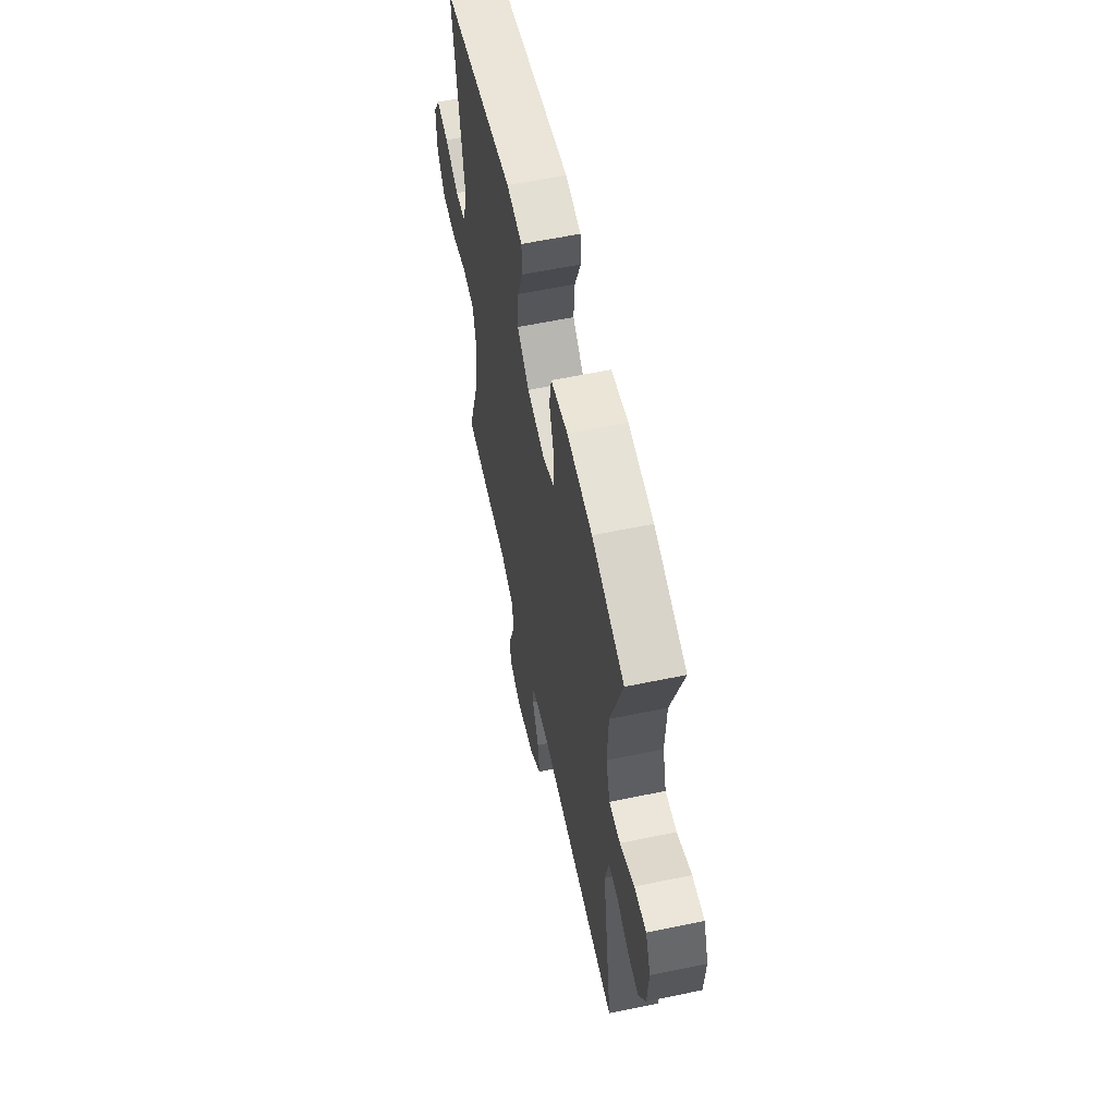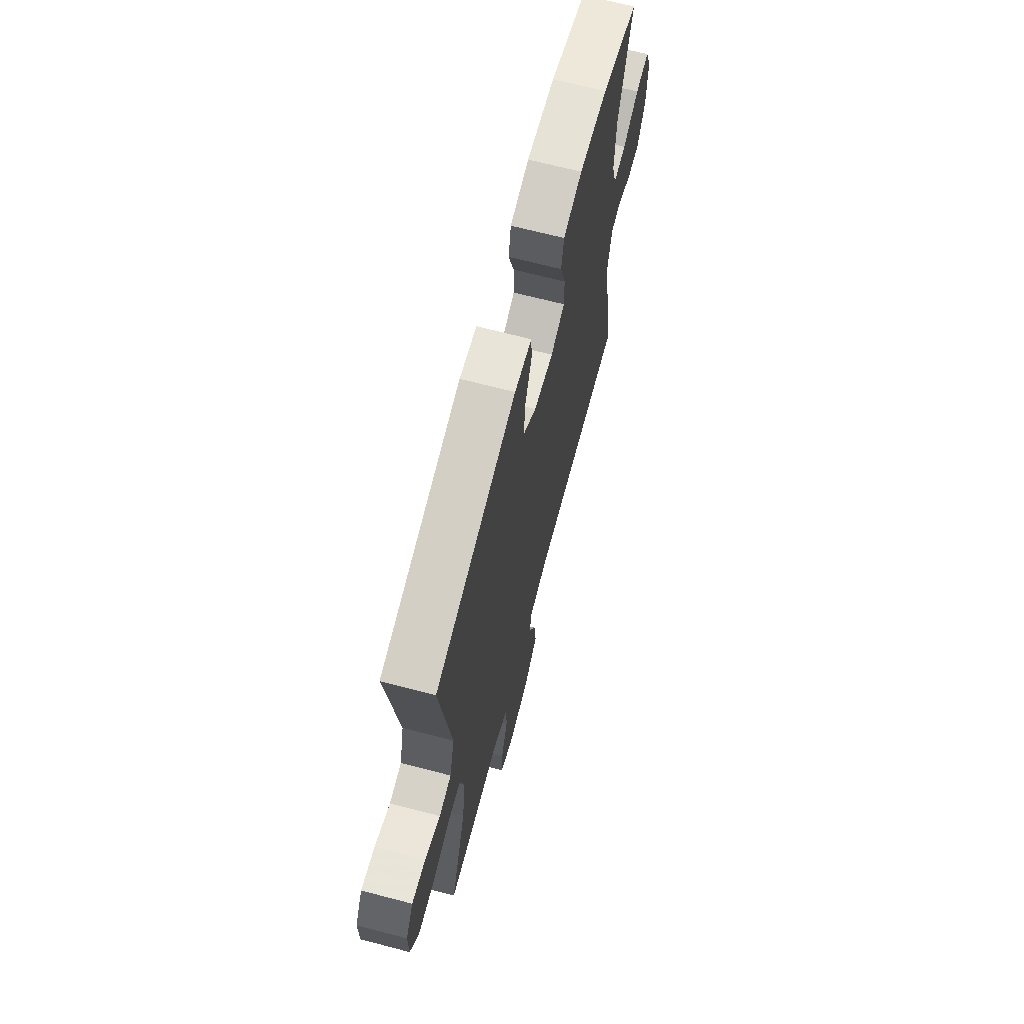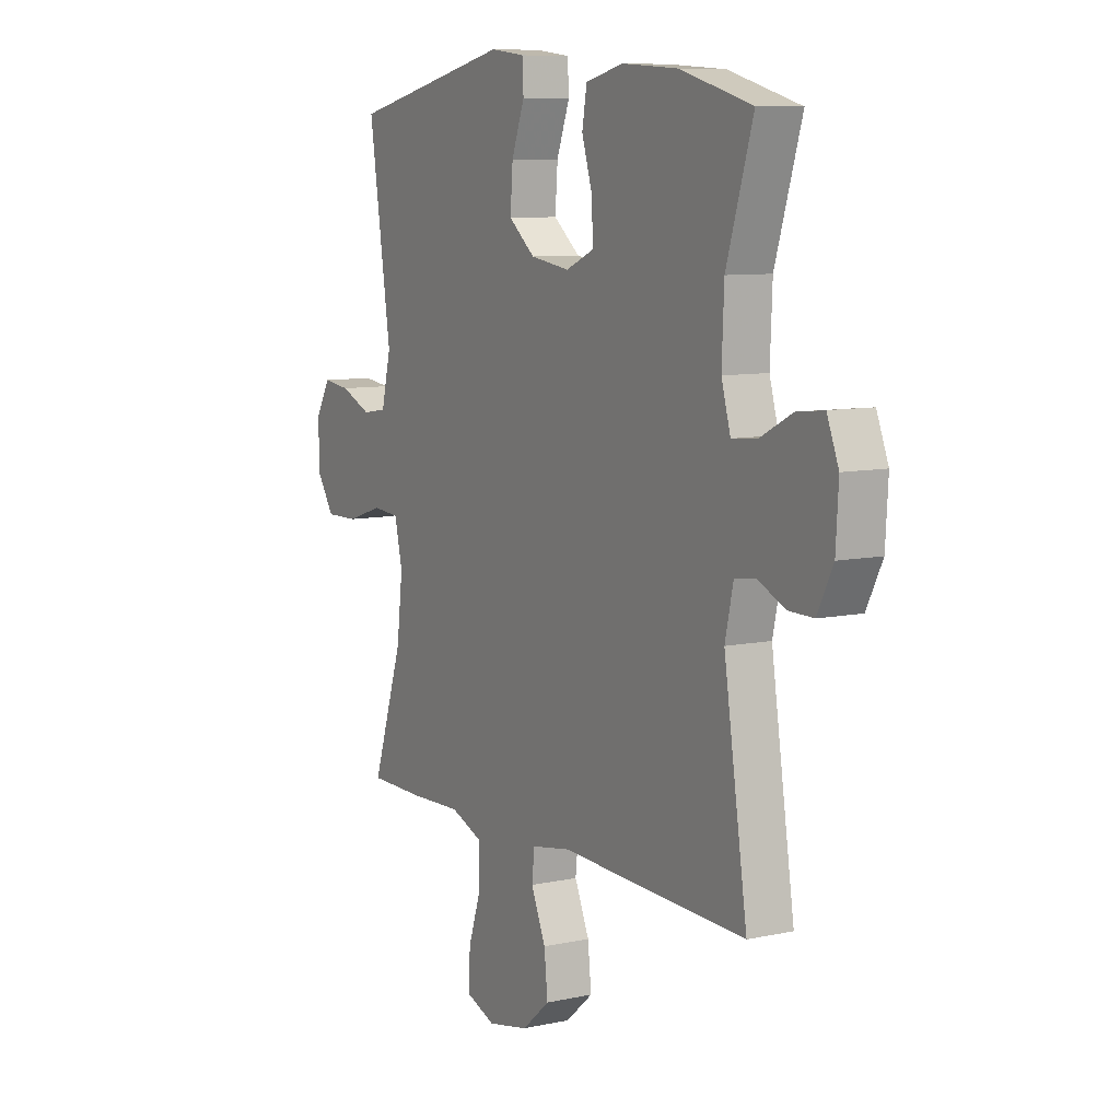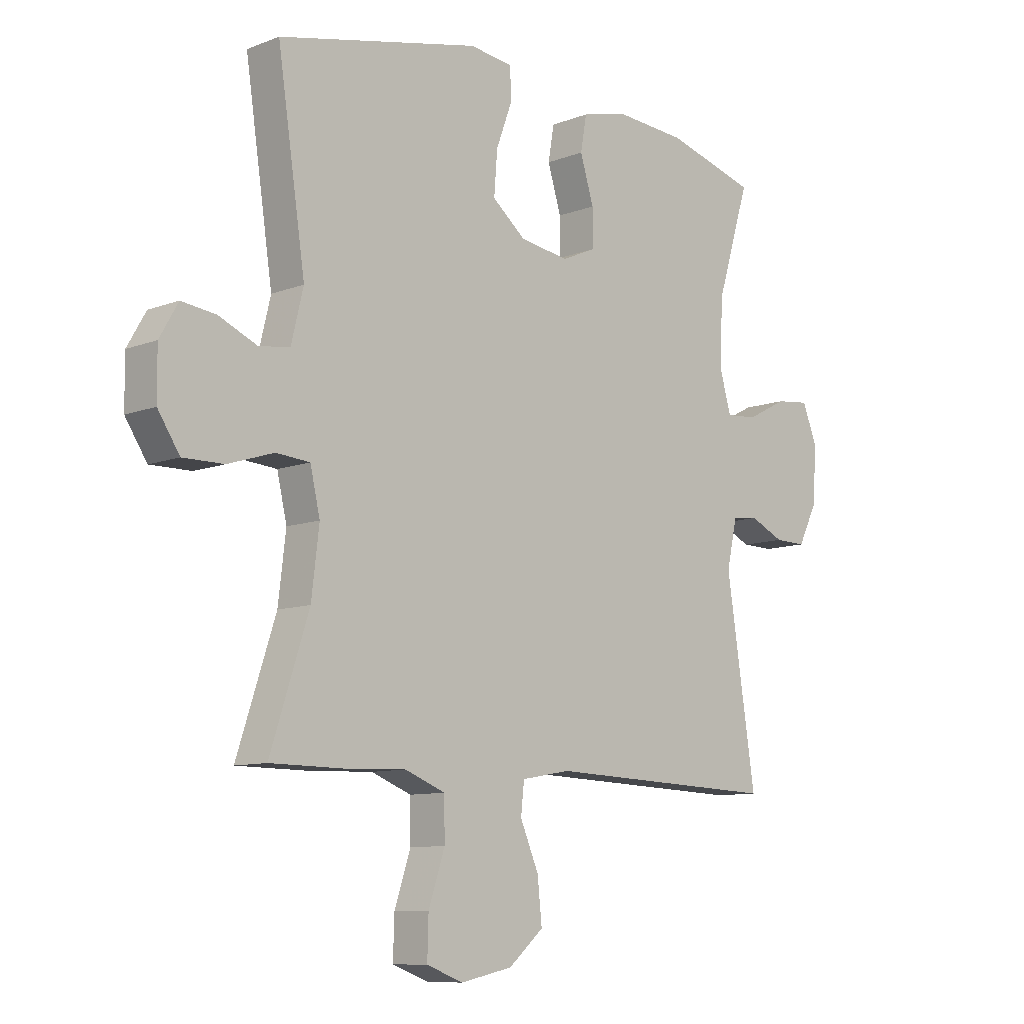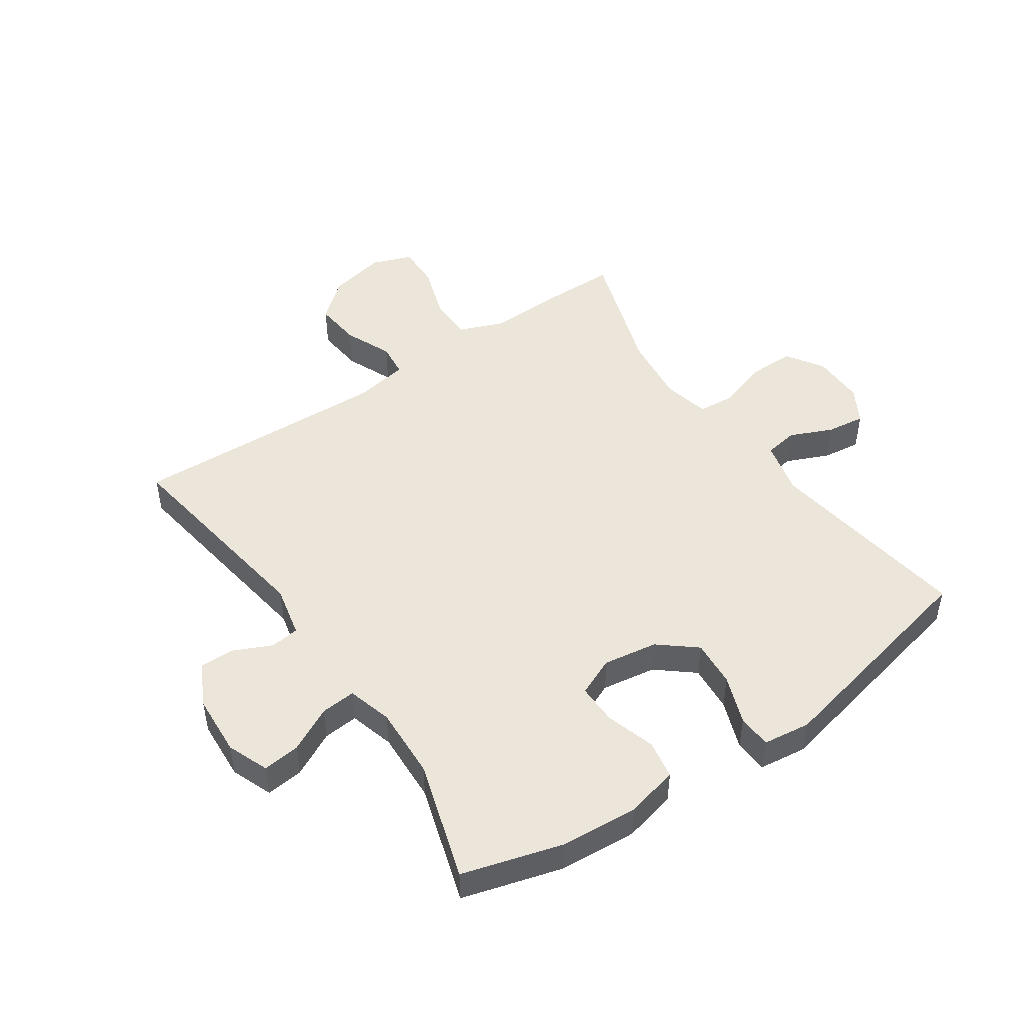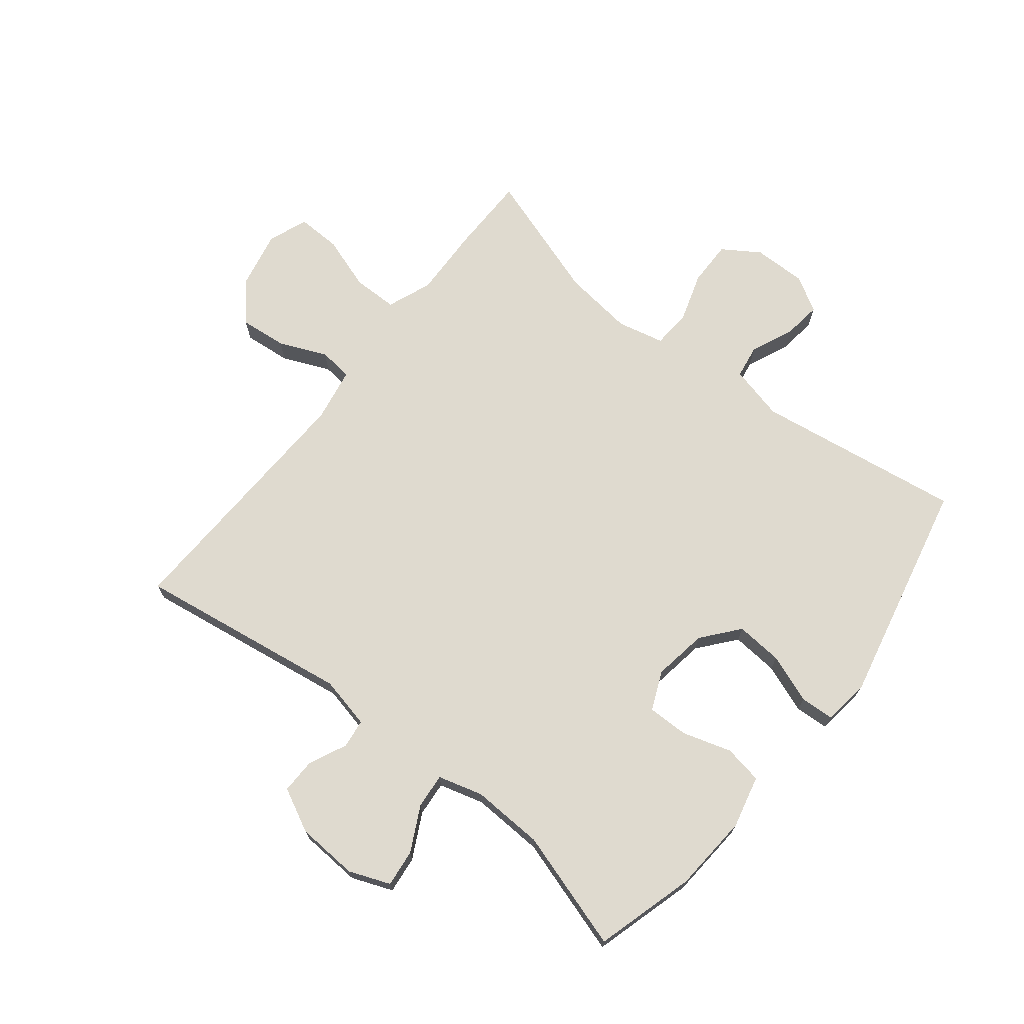
<metadata>
{"format":"obj","ext":"obj","renderer":"f3d","projection":"perspective","resolution":1024,"background":"white","views":[{"elev":60.2,"azim":-102.0,"up":"+Z"},{"elev":67.7,"azim":104.7,"up":"+Z"},{"elev":8.6,"azim":-120.3,"up":"+Z"},{"elev":-9.6,"azim":134.9,"up":"+Z"},{"elev":48.1,"azim":-34.3,"up":"+Y"},{"elev":70.9,"azim":-51.5,"up":"+Y"}]}
</metadata>
<code>
v 0.5 0.07 0.5
v 0.449 0.07 0.157
v 0.471 0.07 0.066
v 0.527 0.07 0.057
v 0.598 0.07 0.088
v 0.661 0.07 0.096
v 0.695 0.07 0.037
v 0.694 0.07 -0.051
v 0.654 0.07 -0.112
v 0.579 0.07 -0.111
v 0.495 0.07 -0.084
v 0.433 0.07 -0.089
v 0.415 0.07 -0.167
v 0.429 0.07 -0.284
v 0.5 0.07 -0.5
v 0.368 0.07 -0.501
v 0.253 0.07 -0.497
v 0.179 0.07 -0.526
v 0.178 0.07 -0.6
v 0.208 0.07 -0.69
v 0.21 0.07 -0.763
v 0.143 0.07 -0.788
v 0.048 0.07 -0.768
v -0.016 0.07 -0.713
v -0.008 0.07 -0.635
v 0.026 0.07 -0.556
v 0.02 0.07 -0.5
v -0.07 0.07 -0.484
v -0.5 0.07 -0.5
v -0.446 0.07 -0.146
v -0.465 0.07 -0.06
v -0.513 0.07 -0.054
v -0.576 0.07 -0.083
v -0.634 0.07 -0.084
v -0.67 0.07 -0.012
v -0.676 0.07 0.09
v -0.649 0.07 0.158
v -0.587 0.07 0.151
v -0.513 0.07 0.113
v -0.455 0.07 0.108
v -0.434 0.07 0.182
v -0.439 0.07 0.302
v -0.5 0.07 0.5
v -0.334 0.07 0.547
v -0.205 0.07 0.556
v -0.118 0.07 0.535
v -0.107 0.07 0.471
v -0.132 0.07 0.39
v -0.133 0.07 0.322
v -0.069 0.07 0.294
v 0.021 0.07 0.308
v 0.082 0.07 0.358
v 0.076 0.07 0.436
v 0.046 0.07 0.517
v 0.049 0.07 0.573
v 0.128 0.07 0.583
v 0.5 0 0.5
v 0.449 0 0.157
v 0.471 0 0.066
v 0.527 0 0.057
v 0.598 0 0.088
v 0.661 0 0.096
v 0.695 0 0.037
v 0.694 0 -0.051
v 0.654 0 -0.112
v 0.579 0 -0.111
v 0.495 0 -0.084
v 0.433 0 -0.089
v 0.415 0 -0.167
v 0.429 0 -0.284
v 0.5 0 -0.5
v 0.368 0 -0.501
v 0.253 0 -0.497
v 0.179 0 -0.526
v 0.178 0 -0.6
v 0.208 0 -0.69
v 0.21 0 -0.763
v 0.143 0 -0.788
v 0.048 0 -0.768
v -0.016 0 -0.713
v -0.008 0 -0.635
v 0.026 0 -0.556
v 0.02 0 -0.5
v -0.07 0 -0.484
v -0.5 0 -0.5
v -0.446 0 -0.146
v -0.465 0 -0.06
v -0.513 0 -0.054
v -0.576 0 -0.083
v -0.634 0 -0.084
v -0.67 0 -0.012
v -0.676 0 0.09
v -0.649 0 0.158
v -0.587 0 0.151
v -0.513 0 0.113
v -0.455 0 0.108
v -0.434 0 0.182
v -0.439 0 0.302
v -0.5 0 0.5
v -0.334 0 0.547
v -0.205 0 0.556
v -0.118 0 0.535
v -0.107 0 0.471
v -0.132 0 0.39
v -0.133 0 0.322
v -0.069 0 0.294
v 0.021 0 0.308
v 0.082 0 0.358
v 0.076 0 0.436
v 0.046 0 0.517
v 0.049 0 0.573
v 0.128 0 0.583
f 53 54 55 56
f 52 53 56 1
f 51 52 1 2
f 50 51 2 3
f 45 46 47 48
f 45 48 49
f 42 43 44 45
f 41 42 45 49
f 40 41 49 50
f 36 37 38 39
f 36 39 40
f 35 36 40
f 32 33 34 35
f 31 32 35 40
f 30 31 40 50
f 28 29 30 50
f 23 24 25 26
f 21 22 23 26
f 19 20 21 26
f 18 19 26 27
f 17 18 27 28
f 14 15 16 17
f 13 14 17 28
f 8 9 10 11
f 8 11 12
f 7 8 12
f 4 5 6 7
f 4 7 12
f 3 4 12
f 50 3 12
f 12 13 28 50
f 112 111 110 109
f 57 112 109 108
f 58 57 108 107
f 59 58 107 106
f 104 103 102 101
f 105 104 101
f 101 100 99 98
f 105 101 98 97
f 106 105 97 96
f 95 94 93 92
f 96 95 92
f 96 92 91
f 91 90 89 88
f 96 91 88 87
f 106 96 87 86
f 106 86 85 84
f 82 81 80 79
f 82 79 78 77
f 82 77 76 75
f 83 82 75 74
f 84 83 74 73
f 73 72 71 70
f 84 73 70 69
f 67 66 65 64
f 68 67 64
f 68 64 63
f 63 62 61 60
f 68 63 60
f 68 60 59
f 68 59 106
f 106 84 69 68
f 1 57 58 2
f 2 58 59 3
f 3 59 60 4
f 4 60 61 5
f 5 61 62 6
f 6 62 63 7
f 7 63 64 8
f 8 64 65 9
f 9 65 66 10
f 10 66 67 11
f 11 67 68 12
f 12 68 69 13
f 13 69 70 14
f 14 70 71 15
f 15 71 72 16
f 16 72 73 17
f 17 73 74 18
f 18 74 75 19
f 19 75 76 20
f 20 76 77 21
f 21 77 78 22
f 22 78 79 23
f 23 79 80 24
f 24 80 81 25
f 25 81 82 26
f 26 82 83 27
f 27 83 84 28
f 28 84 85 29
f 29 85 86 30
f 30 86 87 31
f 31 87 88 32
f 32 88 89 33
f 33 89 90 34
f 34 90 91 35
f 35 91 92 36
f 36 92 93 37
f 37 93 94 38
f 38 94 95 39
f 39 95 96 40
f 40 96 97 41
f 41 97 98 42
f 42 98 99 43
f 43 99 100 44
f 44 100 101 45
f 45 101 102 46
f 46 102 103 47
f 47 103 104 48
f 48 104 105 49
f 49 105 106 50
f 50 106 107 51
f 51 107 108 52
f 52 108 109 53
f 53 109 110 54
f 54 110 111 55
f 55 111 112 56
f 56 112 57 1

</code>
